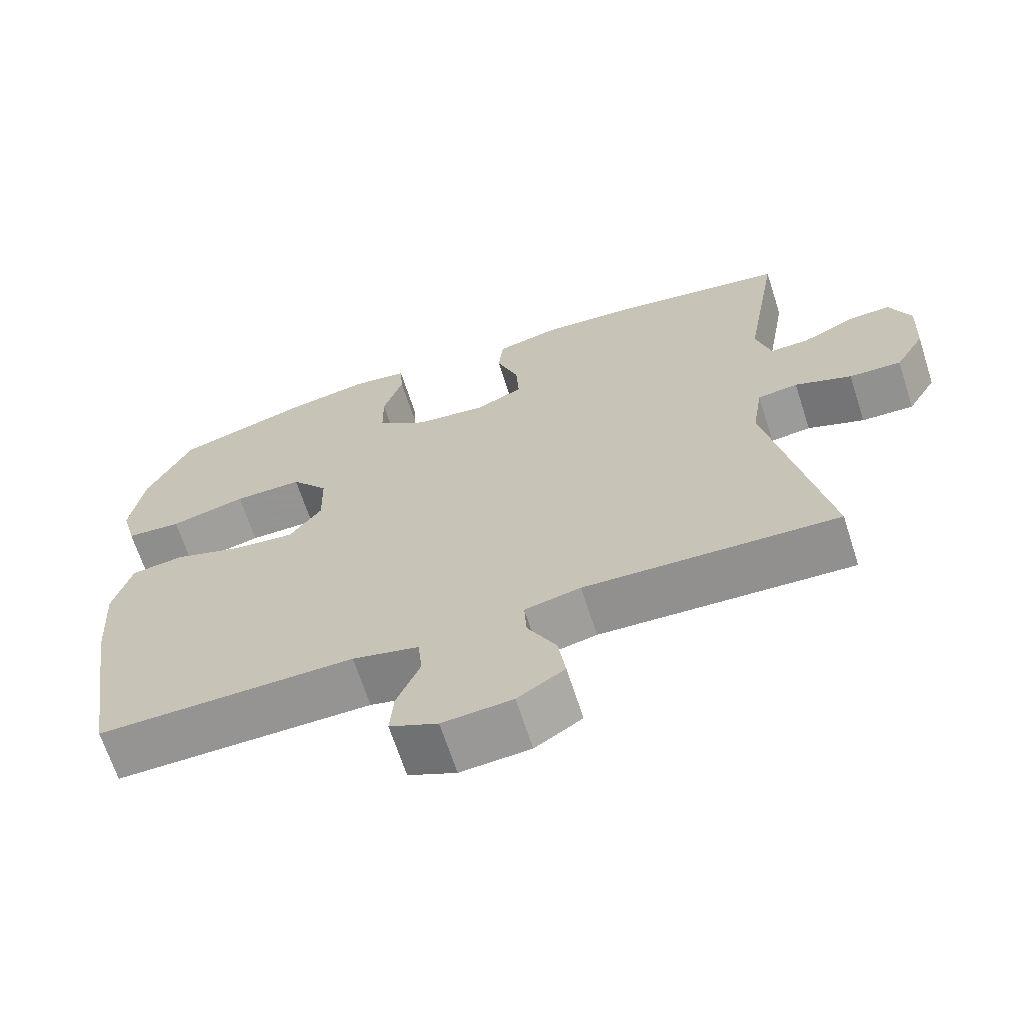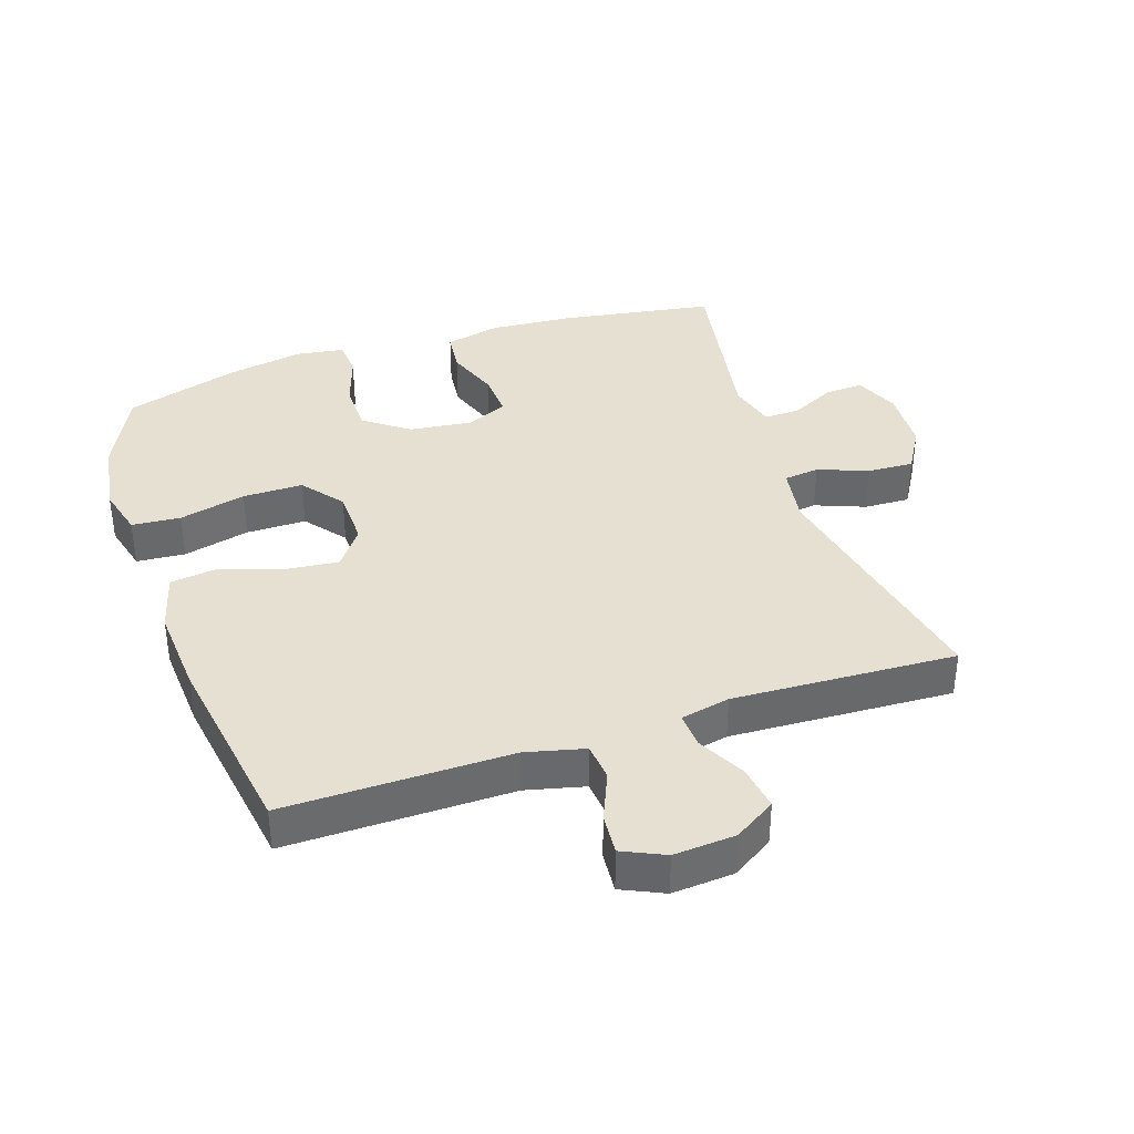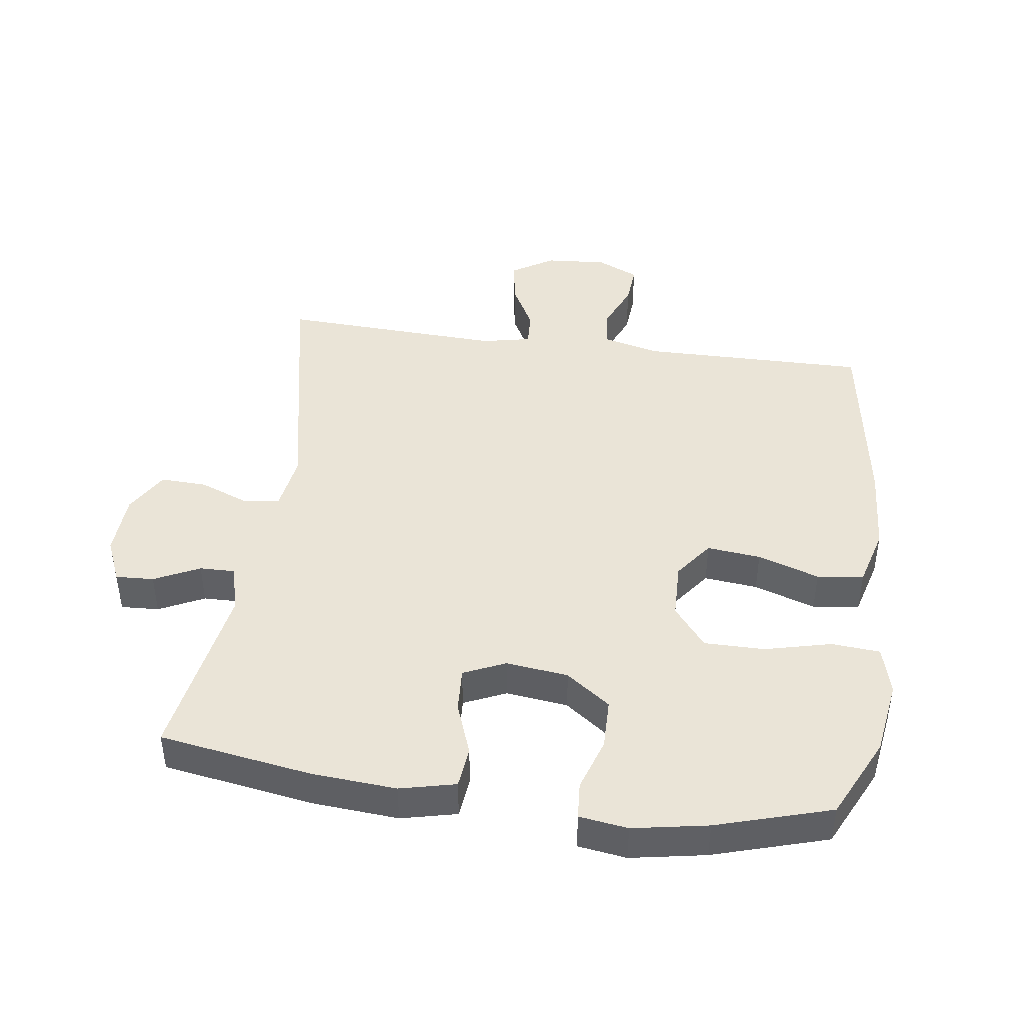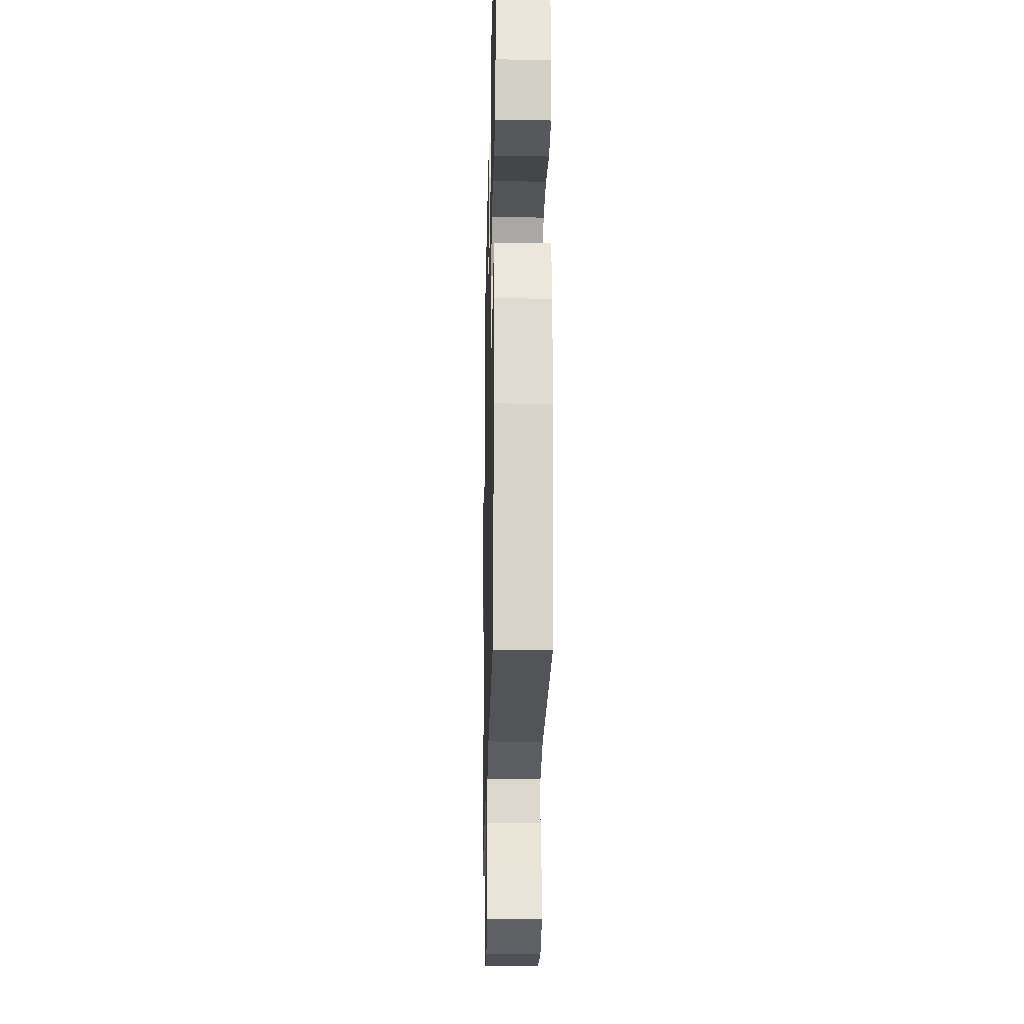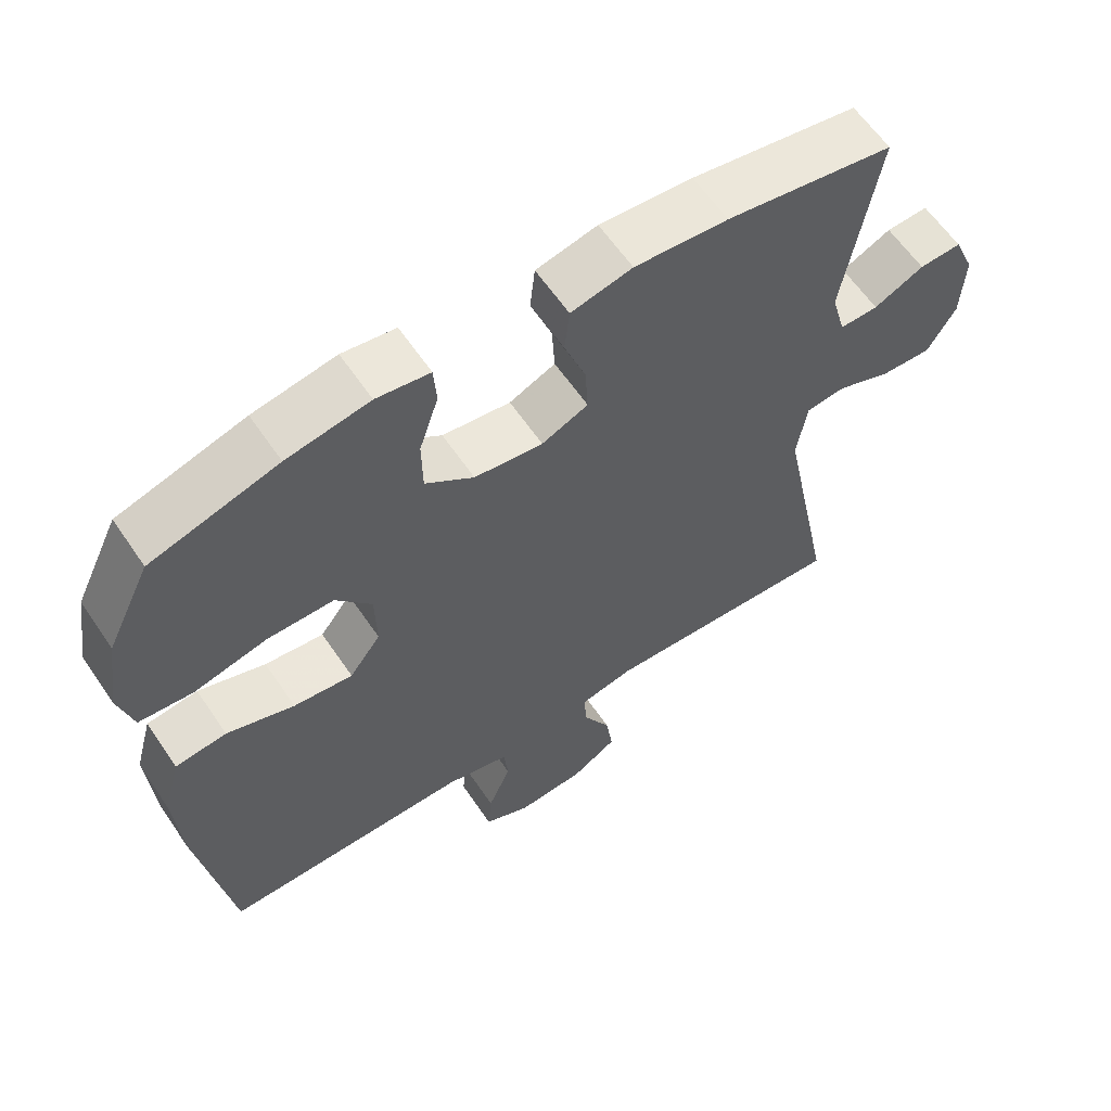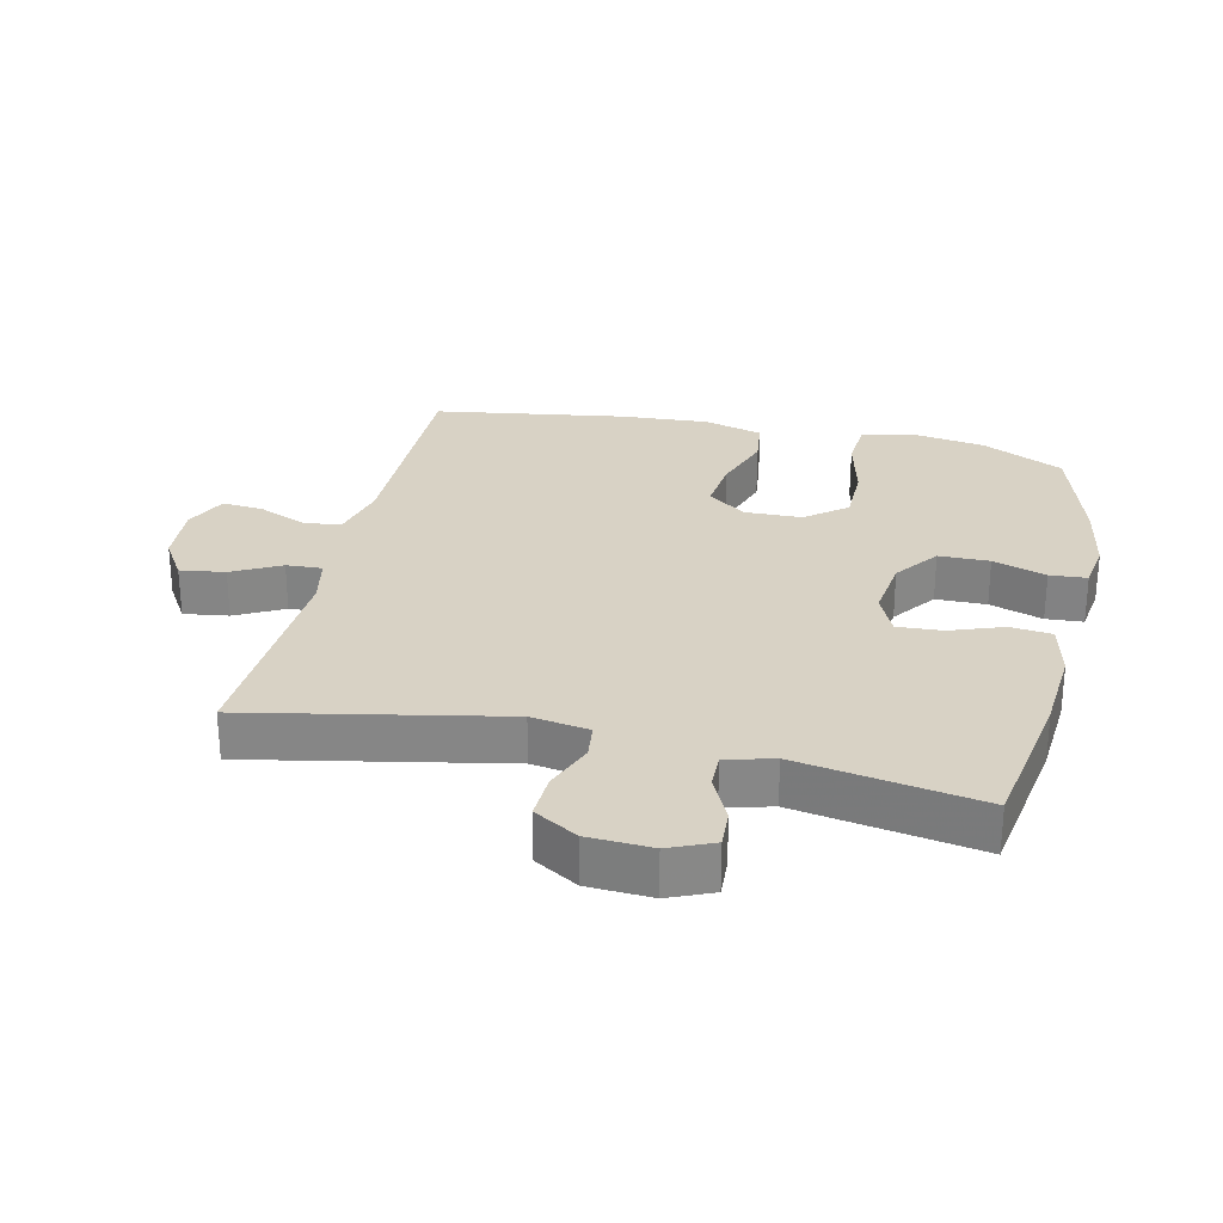
<metadata>
{"format":"obj","ext":"obj","renderer":"f3d","projection":"perspective","resolution":1024,"background":"white","views":[{"elev":-66.9,"azim":-162.1,"up":"+Z"},{"elev":37.7,"azim":161.5,"up":"+Y"},{"elev":43.9,"azim":7.8,"up":"+Y"},{"elev":-23.5,"azim":88.7,"up":"+Z"},{"elev":61.0,"azim":146.0,"up":"+Z"},{"elev":27.7,"azim":-77.1,"up":"+Y"}]}
</metadata>
<code>
v -0.5 0.07 -0.5
v -0.422 0.07 -0.111
v -0.436 0.07 -0.022
v -0.491 0.07 -0.015
v -0.568 0.07 -0.045
v -0.639 0.07 -0.048
v -0.679 0.07 0.019
v -0.684 0.07 0.117
v -0.655 0.07 0.185
v -0.596 0.07 0.182
v -0.526 0.07 0.148
v -0.472 0.07 0.147
v -0.452 0.07 0.22
v -0.5 0.07 0.5
v -0.265 0.07 0.538
v -0.134 0.07 0.548
v -0.048 0.07 0.528
v -0.041 0.07 0.464
v -0.071 0.07 0.382
v -0.075 0.07 0.313
v -0.01 0.07 0.284
v 0.086 0.07 0.296
v 0.154 0.07 0.346
v 0.155 0.07 0.424
v 0.128 0.07 0.506
v 0.132 0.07 0.563
v 0.207 0.07 0.574
v 0.323 0.07 0.553
v 0.5 0.07 0.5
v 0.561 0.07 0.374
v 0.579 0.07 0.258
v 0.559 0.07 0.182
v 0.484 0.07 0.176
v 0.381 0.07 0.201
v 0.288 0.07 0.201
v 0.238 0.07 0.138
v 0.236 0.07 0.05
v 0.28 0.07 -0.009
v 0.363 0.07 0
v 0.458 0.07 0.032
v 0.53 0.07 0.023
v 0.555 0.07 -0.068
v 0.546 0.07 -0.205
v 0.5 0.07 -0.5
v 0.151 0.07 -0.497
v 0.061 0.07 -0.519
v 0.055 0.07 -0.577
v 0.087 0.07 -0.652
v 0.092 0.07 -0.715
v 0.027 0.07 -0.745
v -0.068 0.07 -0.738
v -0.132 0.07 -0.698
v -0.122 0.07 -0.629
v -0.083 0.07 -0.555
v -0.08 0.07 -0.5
v -0.156 0.07 -0.484
v -0.5 0 -0.5
v -0.422 0 -0.111
v -0.436 0 -0.022
v -0.491 0 -0.015
v -0.568 0 -0.045
v -0.639 0 -0.048
v -0.679 0 0.019
v -0.684 0 0.117
v -0.655 0 0.185
v -0.596 0 0.182
v -0.526 0 0.148
v -0.472 0 0.147
v -0.452 0 0.22
v -0.5 0 0.5
v -0.265 0 0.538
v -0.134 0 0.548
v -0.048 0 0.528
v -0.041 0 0.464
v -0.071 0 0.382
v -0.075 0 0.313
v -0.01 0 0.284
v 0.086 0 0.296
v 0.154 0 0.346
v 0.155 0 0.424
v 0.128 0 0.506
v 0.132 0 0.563
v 0.207 0 0.574
v 0.323 0 0.553
v 0.5 0 0.5
v 0.561 0 0.374
v 0.579 0 0.258
v 0.559 0 0.182
v 0.484 0 0.176
v 0.381 0 0.201
v 0.288 0 0.201
v 0.238 0 0.138
v 0.236 0 0.05
v 0.28 0 -0.009
v 0.363 0 0
v 0.458 0 0.032
v 0.53 0 0.023
v 0.555 0 -0.068
v 0.546 0 -0.205
v 0.5 0 -0.5
v 0.151 0 -0.497
v 0.061 0 -0.519
v 0.055 0 -0.577
v 0.087 0 -0.652
v 0.092 0 -0.715
v 0.027 0 -0.745
v -0.068 0 -0.738
v -0.132 0 -0.698
v -0.122 0 -0.629
v -0.083 0 -0.555
v -0.08 0 -0.5
v -0.156 0 -0.484
f 51 52 53 54
f 51 54 55
f 50 51 55
f 47 48 49 50
f 46 47 50 55
f 45 46 55 56
f 43 44 45 56
f 39 40 41 42
f 38 39 42 43
f 31 32 33 34
f 31 34 35
f 30 31 35
f 29 30 35
f 28 29 35 36
f 24 25 26 27
f 23 24 27 28
f 16 17 18 19
f 16 19 20
f 13 14 15 16
f 12 13 16 20
f 8 9 10 11
f 8 11 12
f 7 8 12
f 4 5 6 7
f 3 4 7 12
f 43 56 1 2
f 38 43 2 3
f 37 38 3 12
f 36 37 12 20
f 23 28 36
f 22 23 36
f 21 22 36
f 20 21 36
f 110 109 108 107
f 111 110 107
f 111 107 106
f 106 105 104 103
f 111 106 103 102
f 112 111 102 101
f 112 101 100 99
f 98 97 96 95
f 99 98 95 94
f 90 89 88 87
f 91 90 87
f 91 87 86
f 91 86 85
f 92 91 85 84
f 83 82 81 80
f 84 83 80 79
f 75 74 73 72
f 76 75 72
f 72 71 70 69
f 76 72 69 68
f 67 66 65 64
f 68 67 64
f 68 64 63
f 63 62 61 60
f 68 63 60 59
f 58 57 112 99
f 59 58 99 94
f 68 59 94 93
f 76 68 93 92
f 92 84 79
f 92 79 78
f 92 78 77
f 92 77 76
f 1 57 58 2
f 2 58 59 3
f 3 59 60 4
f 4 60 61 5
f 5 61 62 6
f 6 62 63 7
f 7 63 64 8
f 8 64 65 9
f 9 65 66 10
f 10 66 67 11
f 11 67 68 12
f 12 68 69 13
f 13 69 70 14
f 14 70 71 15
f 15 71 72 16
f 16 72 73 17
f 17 73 74 18
f 18 74 75 19
f 19 75 76 20
f 20 76 77 21
f 21 77 78 22
f 22 78 79 23
f 23 79 80 24
f 24 80 81 25
f 25 81 82 26
f 26 82 83 27
f 27 83 84 28
f 28 84 85 29
f 29 85 86 30
f 30 86 87 31
f 31 87 88 32
f 32 88 89 33
f 33 89 90 34
f 34 90 91 35
f 35 91 92 36
f 36 92 93 37
f 37 93 94 38
f 38 94 95 39
f 39 95 96 40
f 40 96 97 41
f 41 97 98 42
f 42 98 99 43
f 43 99 100 44
f 44 100 101 45
f 45 101 102 46
f 46 102 103 47
f 47 103 104 48
f 48 104 105 49
f 49 105 106 50
f 50 106 107 51
f 51 107 108 52
f 52 108 109 53
f 53 109 110 54
f 54 110 111 55
f 55 111 112 56
f 56 112 57 1

</code>
